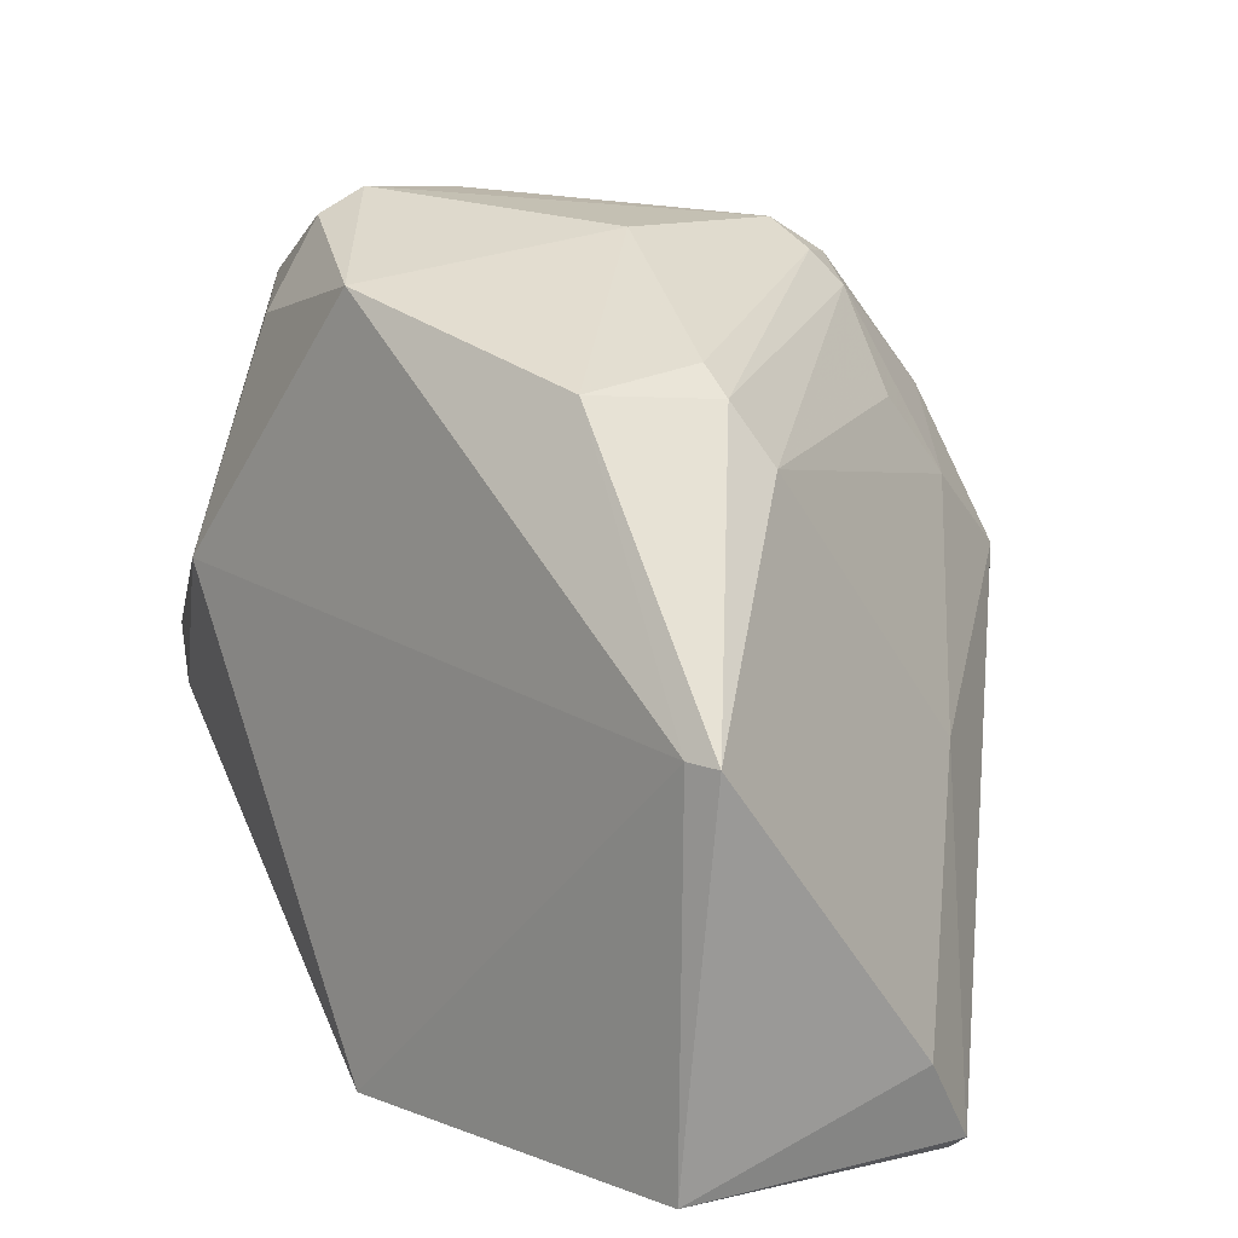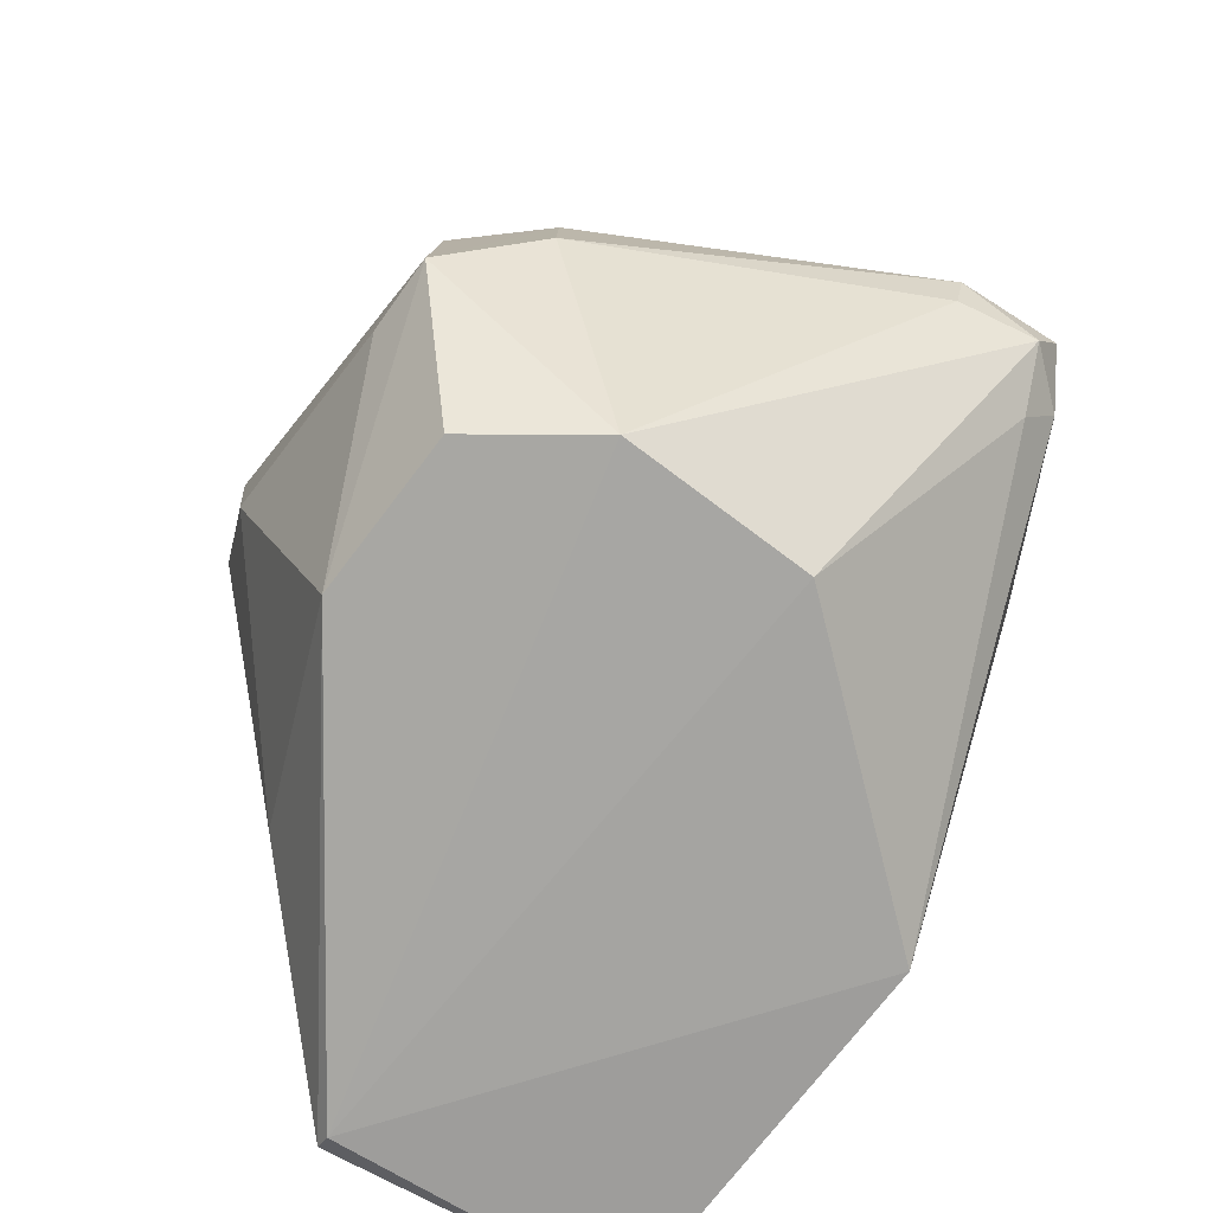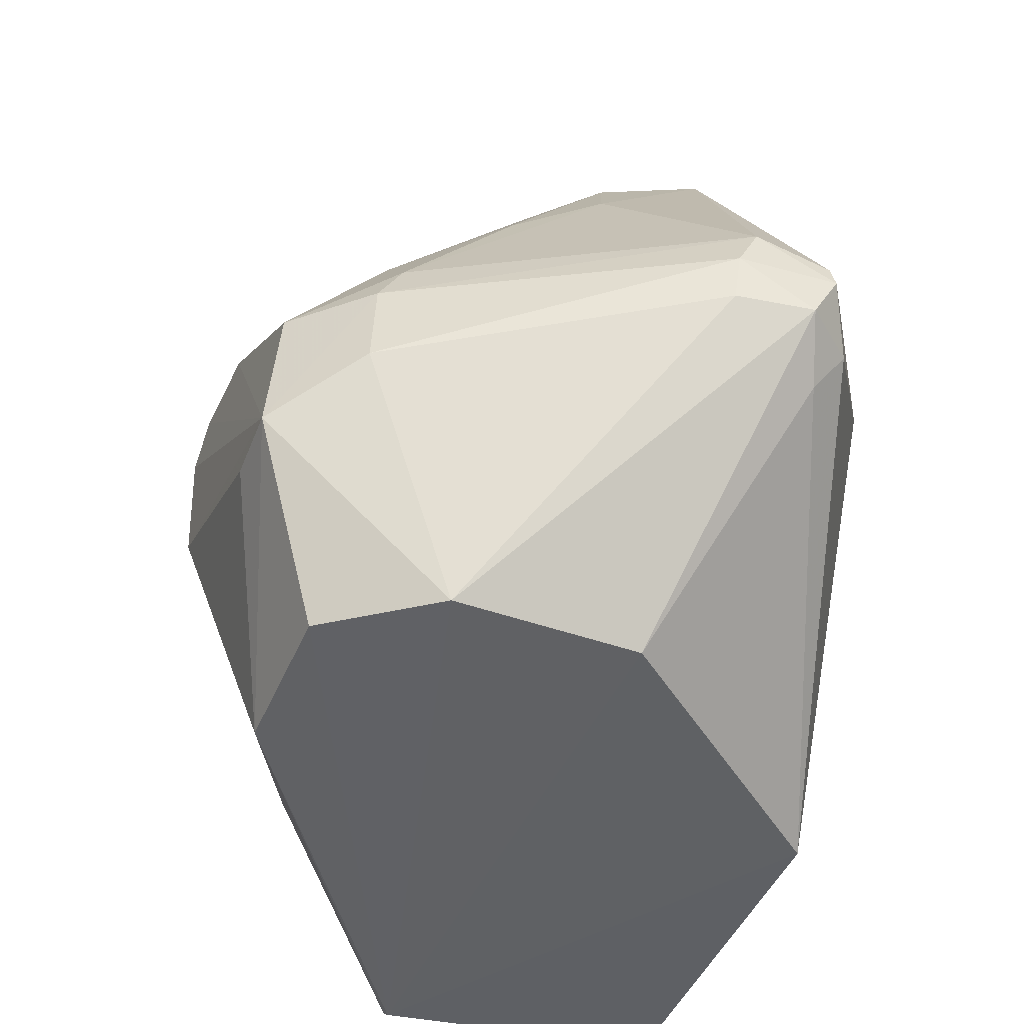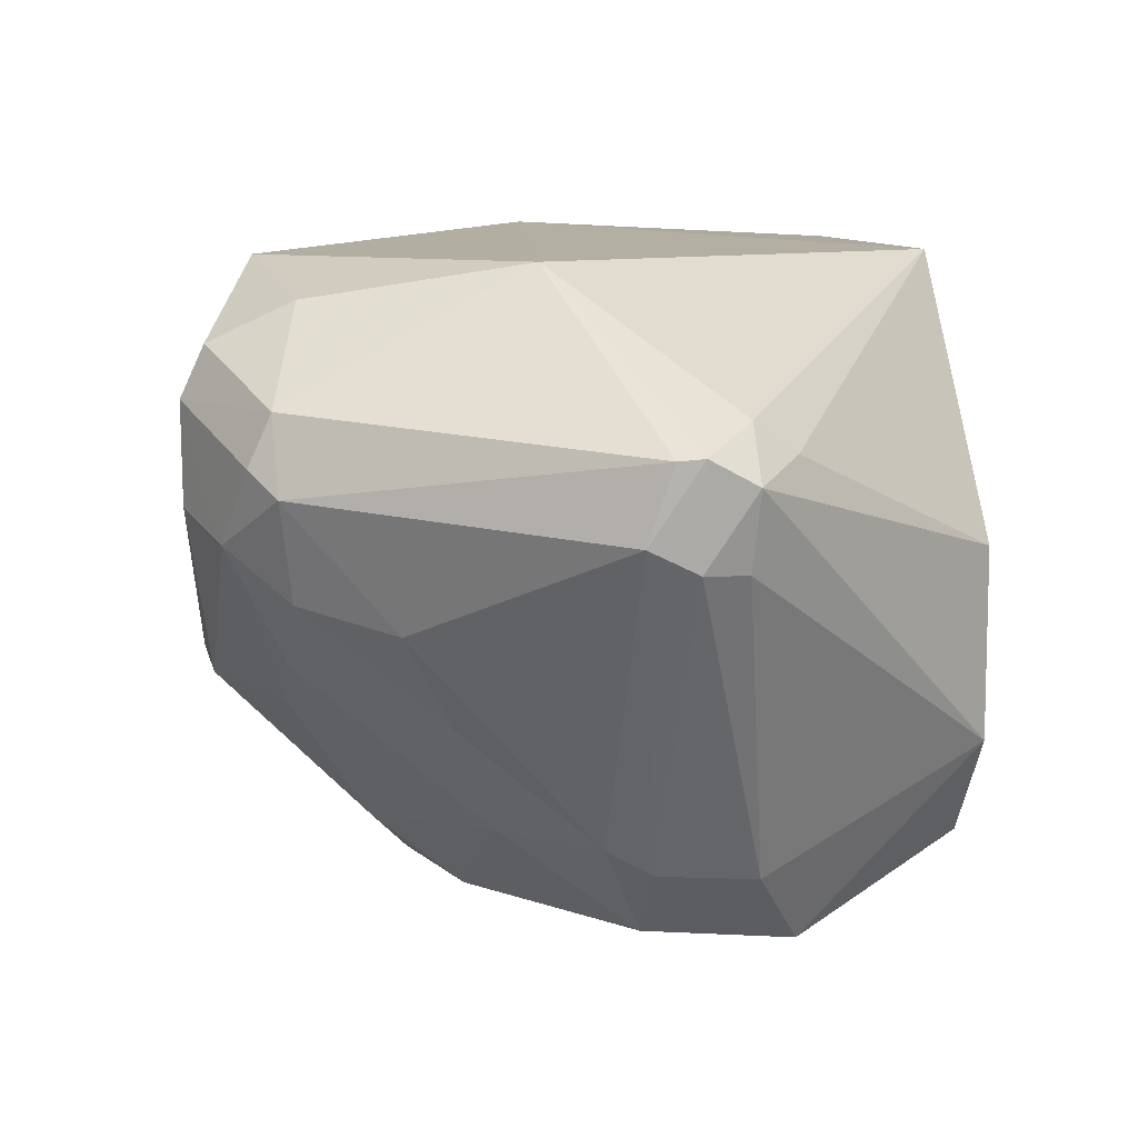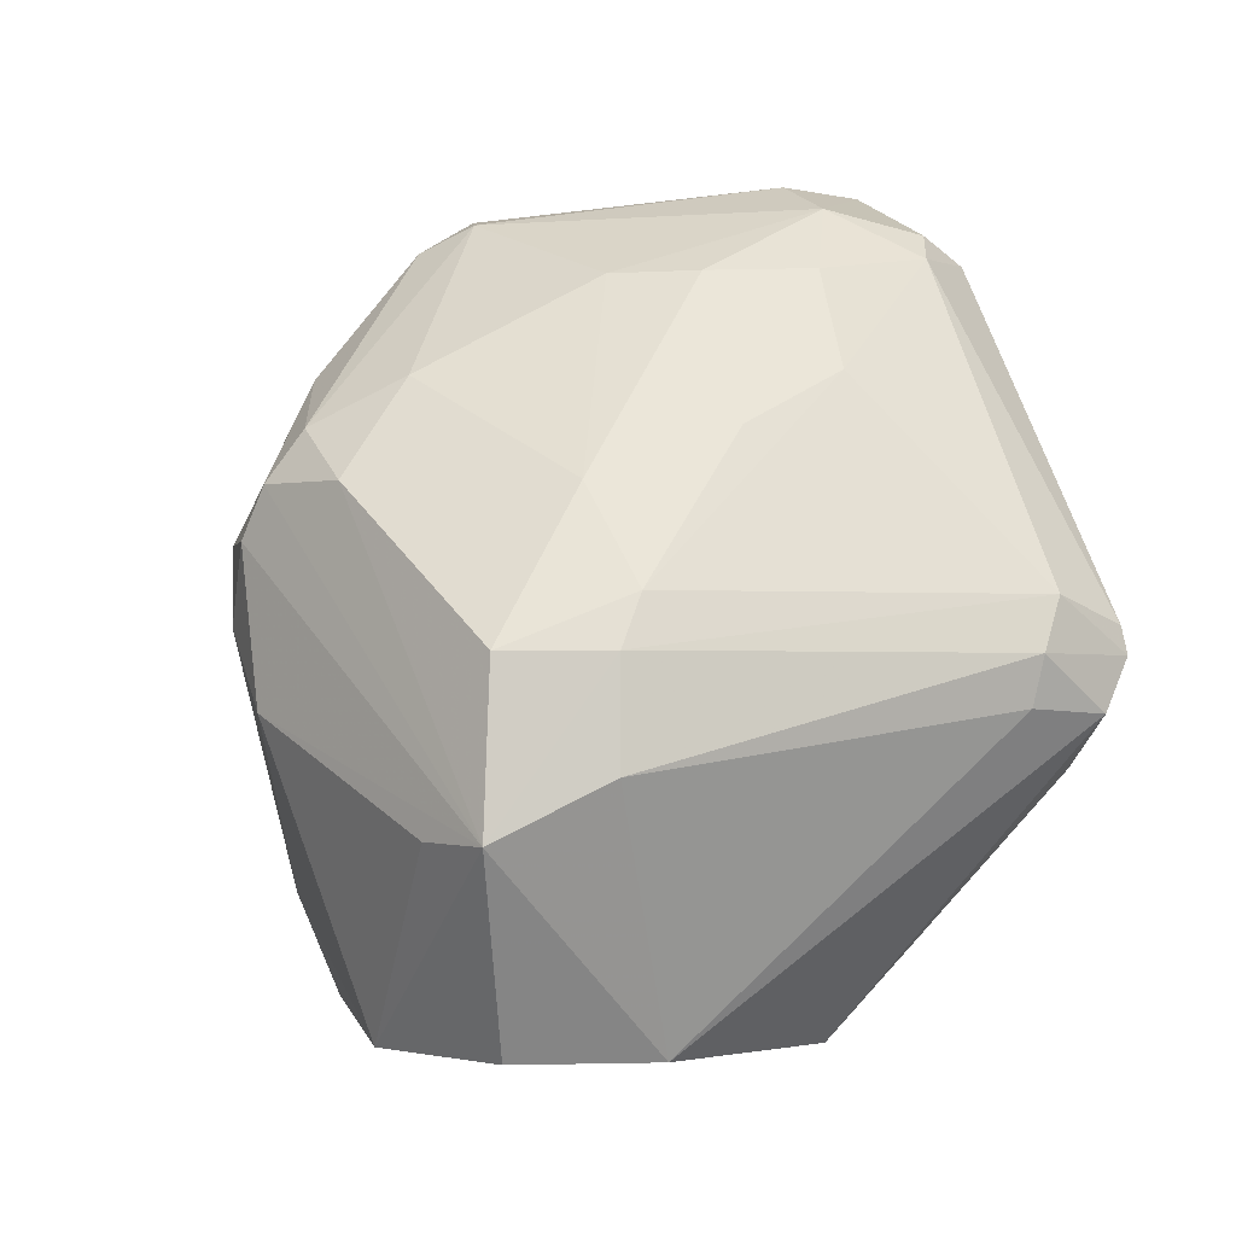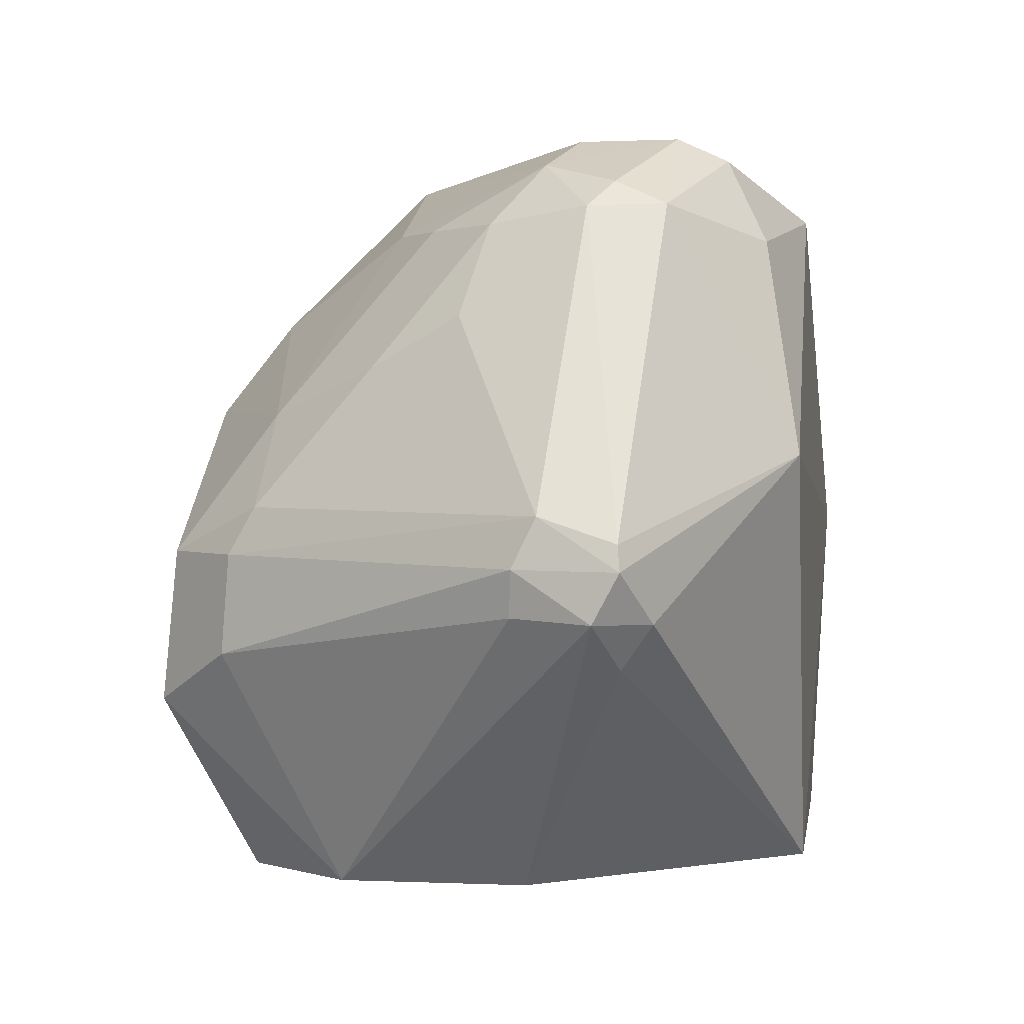
<metadata>
{"format":"obj","ext":"obj","renderer":"f3d","projection":"perspective","resolution":1024,"background":"white","views":[{"elev":9.4,"azim":-134.3,"up":"+Z"},{"elev":-72.6,"azim":52.9,"up":"+Z"},{"elev":-45.6,"azim":67.9,"up":"+Z"},{"elev":9.3,"azim":79.6,"up":"+Y"},{"elev":-1.4,"azim":46.0,"up":"+Z"},{"elev":2.3,"azim":98.4,"up":"+Z"}]}
</metadata>
<code>
v 0.7576 -0.6856 0.59
v -0.02261 -0.5406 -0.04492
v 0.002488 -0.1916 -0.02218
v 0.1302 -0.3513 0.7121
v 0.9245 -0.3411 0.3086
v 0.609 -0.8621 -0.02218
v 0.3431 -0.9455 0.54
v 0.6017 -0.281 0.8388
v 0.4496 -0.1916 -0.02218
v -0.06048 -0.1783 0.387
v 0.3708 -0.6905 0.8256
v 0.6895 -0.9579 0.1911
v 0.7048 -0.1916 0.4886
v 0.2238 -0.8948 0.4841
v 0.9693 -0.4911 0.3696
v 0.7048 -0.5109 -0.02218
v 0.4178 -0.8621 -0.02218
v 0.7456 -0.4019 0.8037
v 0.4496 -0.1916 0.7759
v 0.6821 -0.9426 0.3704
v 0.3407 -0.9506 0.3112
v -0.06139 -0.4651 0.0637
v 0.1977 -0.6911 0.656
v 0.7048 -0.7343 -0.02218
v 0.568 -0.6862 0.7547
v 0.9791 -0.3725 0.368
v 0.3413 -0.4617 0.828
v 0.601 -0.4591 0.8651
v 0.0664 -0.3832 0.6163
v 0.2817 -0.6631 0.8026
v 0.1652 -0.228 0.6873
v 0.4582 -0.8531 0.6479
v -0.02427 -0.1707 0.3904
v 0.7331 -0.5496 0.7566
v 0.1428 -0.7475 0.1129
v 0.7472 -0.3422 0.777
v 0.975 -0.4032 0.3109
v 0.7647 -0.856 0.371
v 0.0664 -0.6385 0.3291
v 0.9663 -0.4635 0.4266
v -0.04405 -0.5385 -0.02944
v 0.7715 -0.8632 0.2544
v 0.2832 -0.8353 0.6565
v 0.6276 -0.2336 0.7406
v 0.6744 -0.8189 0.5346
v 0.6013 -0.3413 0.8663
v 0.9561 -0.494 0.3163
v 0.2561 -0.9194 0.3979
v 0.4574 -0.9411 0.5387
v 0.6858 -0.4902 0.8287
v 0.9105 -0.378 0.2564
v 0.3383 -0.6637 0.8347
v 0.7739 -0.4315 0.7737
v 0.3718 -0.9163 0.5964
v 0.1971 -0.7777 0.5701
v 0.973 -0.3753 0.3977
v 0.2585 -0.6898 0.7663
v 0.09831 -0.3513 0.6802
v 0.6008 -0.9555 0.1927
v 0.3133 -0.7193 0.798
v 0.7616 -0.8252 0.4269
v 0.7904 -0.5769 0.6485
v 0.3122 -0.9502 0.4838
v 0.65 -0.6317 0.755
f 34 50 64
f 2 3 9
f 5 9 13
f 2 9 16
f 2 6 17
f 6 12 17
f 10 3 22
f 6 2 24
f 12 6 24
f 2 16 24
f 5 13 26
f 10 22 29
f 4 27 31
f 27 19 31
f 25 11 32
f 9 3 33
f 3 10 33
f 13 9 33
f 19 13 33
f 10 31 33
f 31 19 33
f 17 21 35
f 24 16 37
f 5 26 37
f 26 15 37
f 20 12 38
f 29 22 39
f 15 26 40
f 38 15 40
f 3 2 41
f 2 17 41
f 22 3 41
f 17 35 41
f 14 39 41
f 39 22 41
f 12 24 42
f 15 38 42
f 38 12 42
f 14 7 43
f 19 8 44
f 13 19 44
f 8 36 44
f 36 13 44
f 25 32 45
f 8 19 46
f 19 27 46
f 36 8 46
f 18 36 46
f 37 15 47
f 24 37 47
f 42 24 47
f 15 42 47
f 35 21 48
f 14 41 48
f 41 35 48
f 7 12 49
f 12 20 49
f 20 45 49
f 45 32 49
f 11 25 50
f 28 11 50
f 18 46 50
f 46 28 50
f 9 5 51
f 16 9 51
f 5 37 51
f 37 16 51
f 27 4 52
f 11 28 52
f 4 30 52
f 46 27 52
f 28 46 52
f 36 18 53
f 18 50 53
f 50 34 53
f 32 11 54
f 43 7 54
f 7 49 54
f 49 32 54
f 23 29 55
f 39 14 55
f 29 39 55
f 14 43 55
f 26 13 56
f 13 36 56
f 40 26 56
f 36 53 56
f 53 40 56
f 29 23 57
f 23 55 57
f 55 43 57
f 10 29 58
f 30 4 58
f 4 31 58
f 31 10 58
f 29 57 58
f 57 30 58
f 17 12 59
f 12 21 59
f 21 17 59
f 11 52 60
f 52 30 60
f 54 11 60
f 43 54 60
f 30 57 60
f 57 43 60
f 20 38 61
f 38 40 61
f 45 20 61
f 1 45 61
f 34 1 62
f 40 53 62
f 53 34 62
f 1 61 62
f 61 40 62
f 12 7 63
f 7 14 63
f 21 12 63
f 14 48 63
f 48 21 63
f 1 34 64
f 25 45 64
f 45 1 64
f 50 25 64

</code>
